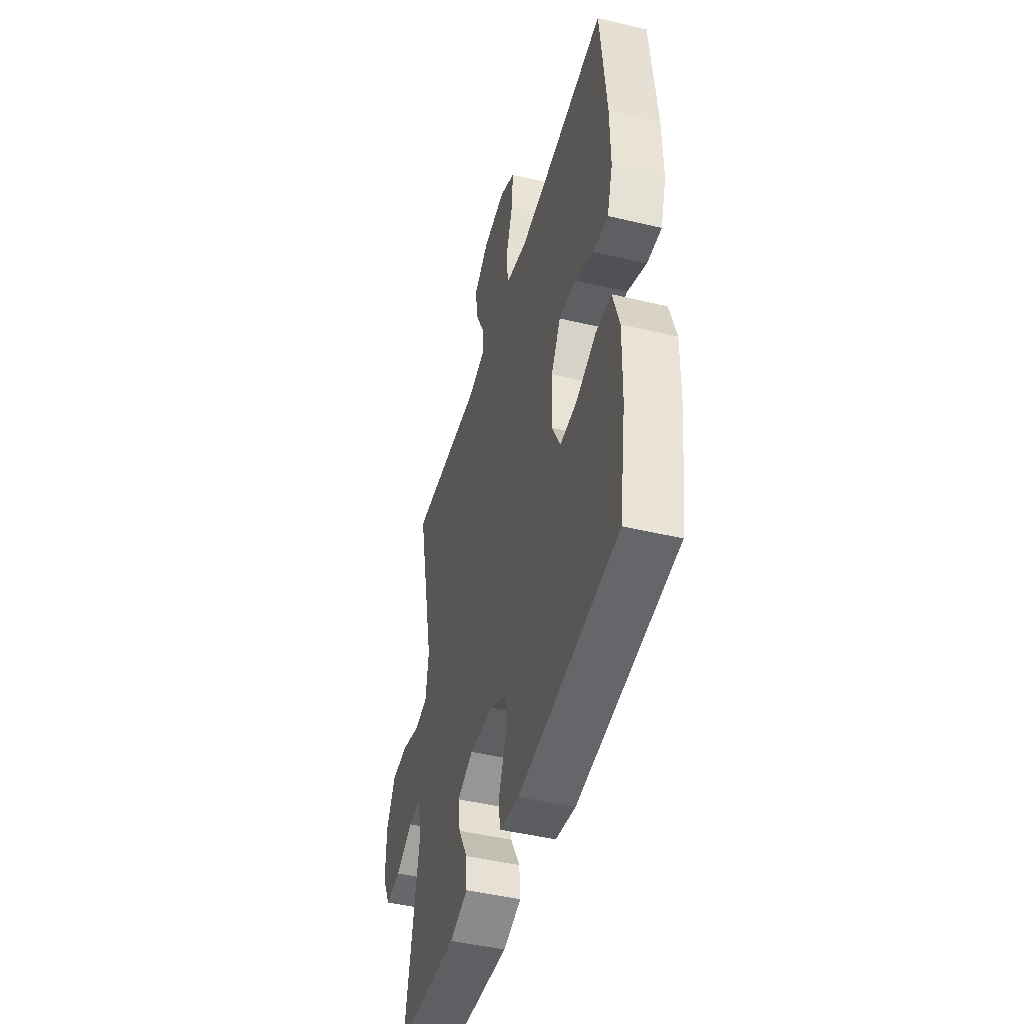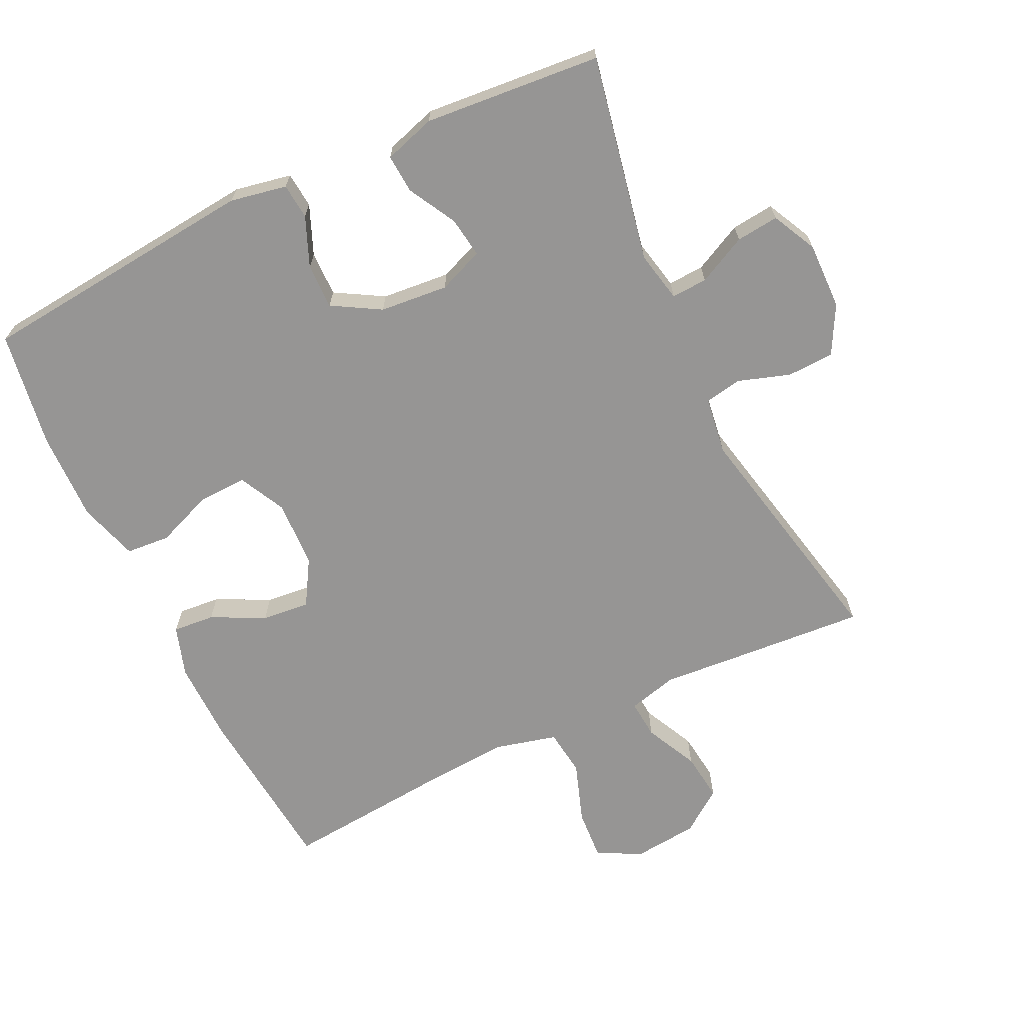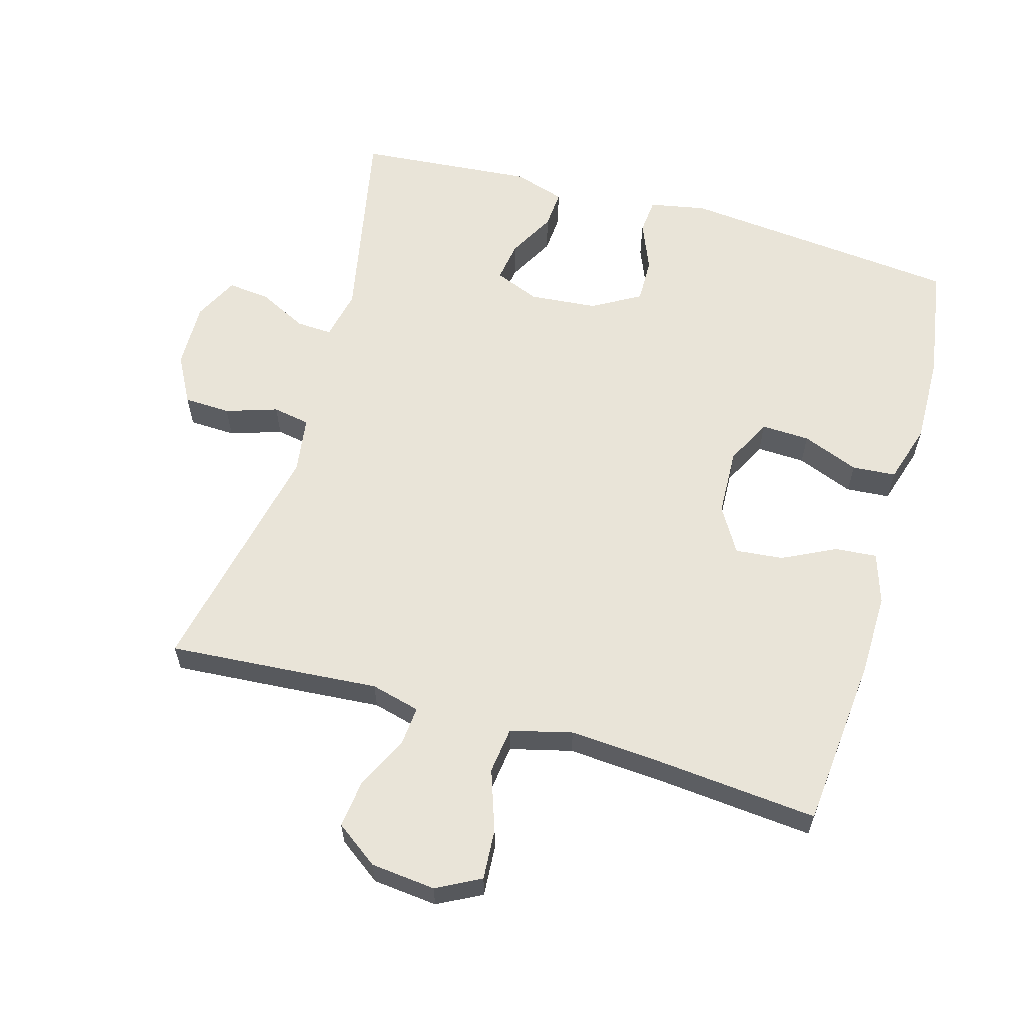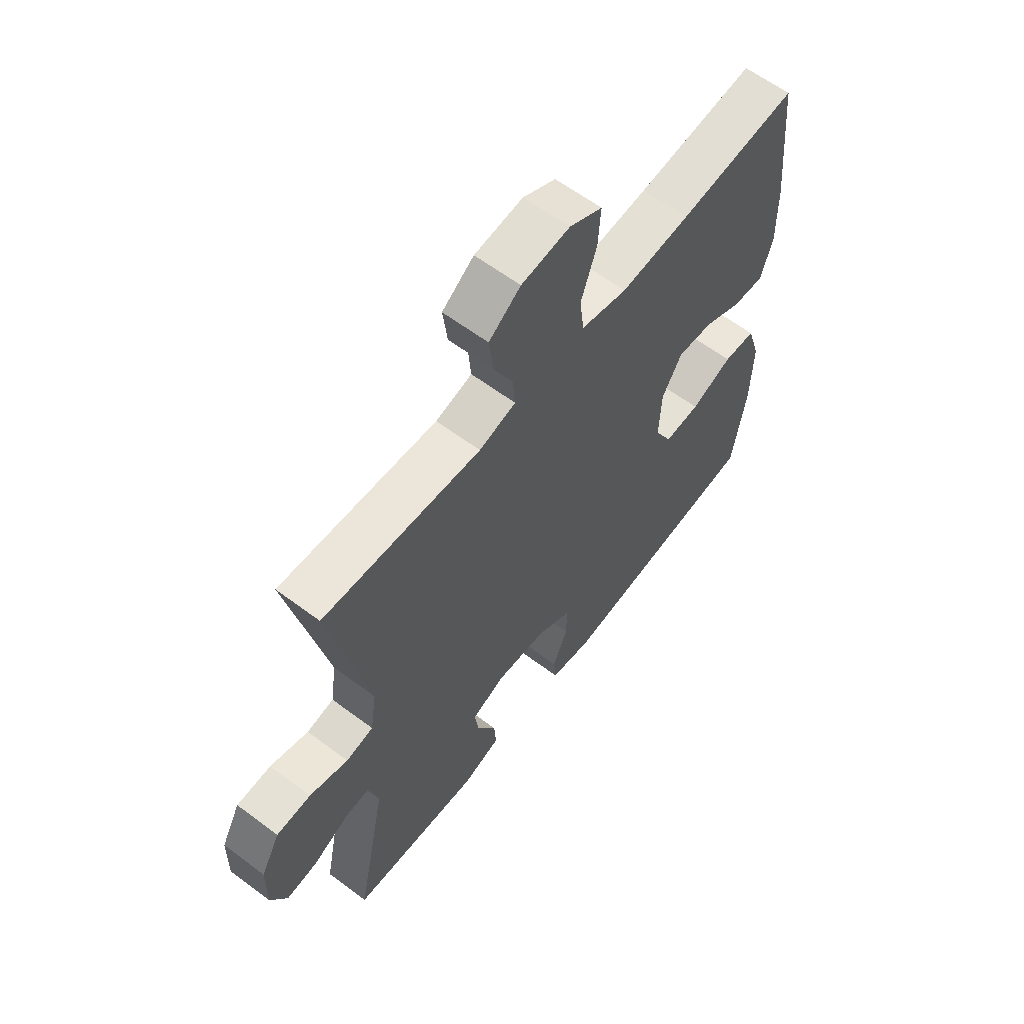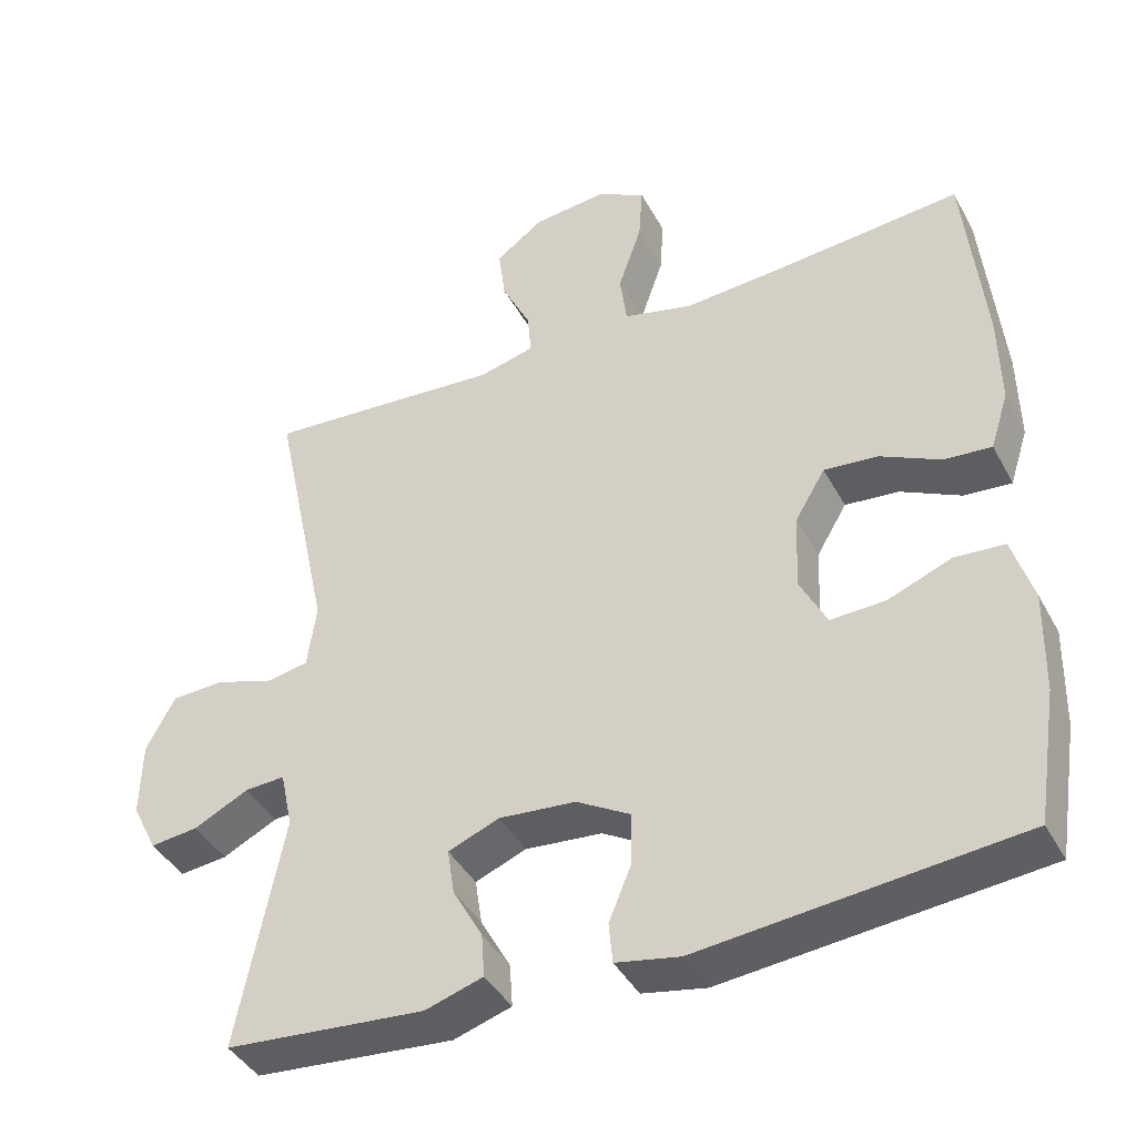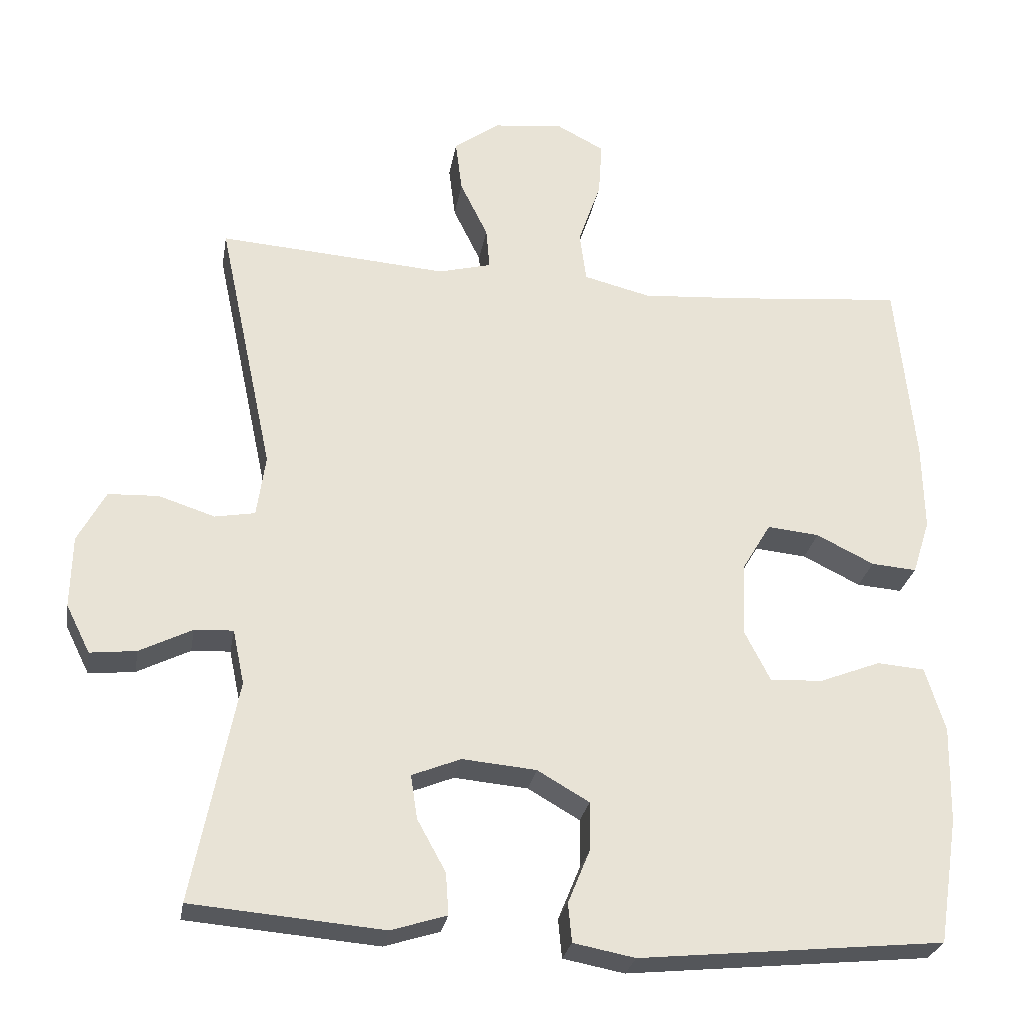
<metadata>
{"format":"obj","ext":"obj","renderer":"f3d","projection":"perspective","resolution":1024,"background":"white","views":[{"elev":-46.2,"azim":74.7,"up":"+Z"},{"elev":-67.5,"azim":-154.5,"up":"+Y"},{"elev":60.6,"azim":15.9,"up":"+Y"},{"elev":61.6,"azim":-52.7,"up":"+Z"},{"elev":-41.3,"azim":26.3,"up":"+Z"},{"elev":-27.2,"azim":-9.6,"up":"+Z"}]}
</metadata>
<code>
v -0.5 0.07 -0.5
v -0.44 0.07 -0.195
v -0.456 0.07 -0.12
v -0.509 0.07 -0.123
v -0.581 0.07 -0.159
v -0.644 0.07 -0.166
v -0.677 0.07 -0.1
v -0.675 0.07 -0.001
v -0.637 0.07 0.07
v -0.568 0.07 0.073
v -0.491 0.07 0.048
v -0.436 0.07 0.058
v -0.424 0.07 0.143
v -0.5 0.07 0.5
v -0.305 0.07 0.486
v -0.186 0.07 0.477
v -0.113 0.07 0.496
v -0.118 0.07 0.553
v -0.156 0.07 0.631
v -0.165 0.07 0.703
v -0.102 0.07 0.749
v -0.006 0.07 0.759
v 0.059 0.07 0.725
v 0.054 0.07 0.65
v 0.023 0.07 0.56
v 0.032 0.07 0.491
v 0.124 0.07 0.468
v 0.263 0.07 0.478
v 0.5 0.07 0.5
v 0.525 0.07 0.244
v 0.527 0.07 0.122
v 0.503 0.07 0.047
v 0.441 0.07 0.052
v 0.362 0.07 0.091
v 0.291 0.07 0.098
v 0.251 0.07 0.031
v 0.247 0.07 -0.069
v 0.282 0.07 -0.138
v 0.354 0.07 -0.135
v 0.438 0.07 -0.102
v 0.503 0.07 -0.107
v 0.53 0.07 -0.195
v 0.527 0.07 -0.328
v 0.5 0.07 -0.5
v 0.083 0.07 -0.542
v -0.001 0.07 -0.526
v -0.006 0.07 -0.473
v 0.024 0.07 -0.4
v 0.025 0.07 -0.333
v -0.046 0.07 -0.292
v -0.147 0.07 -0.283
v -0.214 0.07 -0.31
v -0.205 0.07 -0.37
v -0.166 0.07 -0.441
v -0.162 0.07 -0.498
v -0.238 0.07 -0.522
v -0.5 0 -0.5
v -0.44 0 -0.195
v -0.456 0 -0.12
v -0.509 0 -0.123
v -0.581 0 -0.159
v -0.644 0 -0.166
v -0.677 0 -0.1
v -0.675 0 -0.001
v -0.637 0 0.07
v -0.568 0 0.073
v -0.491 0 0.048
v -0.436 0 0.058
v -0.424 0 0.143
v -0.5 0 0.5
v -0.305 0 0.486
v -0.186 0 0.477
v -0.113 0 0.496
v -0.118 0 0.553
v -0.156 0 0.631
v -0.165 0 0.703
v -0.102 0 0.749
v -0.006 0 0.759
v 0.059 0 0.725
v 0.054 0 0.65
v 0.023 0 0.56
v 0.032 0 0.491
v 0.124 0 0.468
v 0.263 0 0.478
v 0.5 0 0.5
v 0.525 0 0.244
v 0.527 0 0.122
v 0.503 0 0.047
v 0.441 0 0.052
v 0.362 0 0.091
v 0.291 0 0.098
v 0.251 0 0.031
v 0.247 0 -0.069
v 0.282 0 -0.138
v 0.354 0 -0.135
v 0.438 0 -0.102
v 0.503 0 -0.107
v 0.53 0 -0.195
v 0.527 0 -0.328
v 0.5 0 -0.5
v 0.083 0 -0.542
v -0.001 0 -0.526
v -0.006 0 -0.473
v 0.024 0 -0.4
v 0.025 0 -0.333
v -0.046 0 -0.292
v -0.147 0 -0.283
v -0.214 0 -0.31
v -0.205 0 -0.37
v -0.166 0 -0.441
v -0.162 0 -0.498
v -0.238 0 -0.522
f 56 1 2
f 55 56 2
f 54 55 2
f 53 54 2
f 52 53 2 3
f 51 52 3
f 50 51 3
f 46 47 48
f 45 46 48
f 44 45 48
f 43 44 48
f 42 43 48
f 41 42 48
f 40 41 48
f 39 40 48
f 38 39 48 49
f 37 38 49 50
f 32 33 34
f 31 32 34
f 30 31 34
f 29 30 34
f 28 29 34
f 27 28 34 35
f 26 27 35 36
f 23 24 25
f 22 23 25
f 21 22 25
f 20 21 25
f 19 20 25
f 18 19 25
f 17 18 25 26
f 37 50 3
f 36 37 3
f 26 36 3
f 17 26 3
f 16 17 3
f 9 10 11
f 8 9 11
f 7 8 11
f 6 7 11
f 5 6 11
f 4 5 11
f 4 11 12
f 3 4 12
f 16 3 12 13
f 13 14 15 16
f 58 57 112
f 58 112 111
f 58 111 110
f 58 110 109
f 59 58 109 108
f 59 108 107
f 59 107 106
f 104 103 102
f 104 102 101
f 104 101 100
f 104 100 99
f 104 99 98
f 104 98 97
f 104 97 96
f 104 96 95
f 105 104 95 94
f 106 105 94 93
f 90 89 88
f 90 88 87
f 90 87 86
f 90 86 85
f 90 85 84
f 91 90 84 83
f 92 91 83 82
f 81 80 79
f 81 79 78
f 81 78 77
f 81 77 76
f 81 76 75
f 81 75 74
f 82 81 74 73
f 59 106 93
f 59 93 92
f 59 92 82
f 59 82 73
f 59 73 72
f 67 66 65
f 67 65 64
f 67 64 63
f 67 63 62
f 67 62 61
f 67 61 60
f 68 67 60
f 68 60 59
f 69 68 59 72
f 72 71 70 69
f 1 57 58 2
f 2 58 59 3
f 3 59 60 4
f 4 60 61 5
f 5 61 62 6
f 6 62 63 7
f 7 63 64 8
f 8 64 65 9
f 9 65 66 10
f 10 66 67 11
f 11 67 68 12
f 12 68 69 13
f 13 69 70 14
f 14 70 71 15
f 15 71 72 16
f 16 72 73 17
f 17 73 74 18
f 18 74 75 19
f 19 75 76 20
f 20 76 77 21
f 21 77 78 22
f 22 78 79 23
f 23 79 80 24
f 24 80 81 25
f 25 81 82 26
f 26 82 83 27
f 27 83 84 28
f 28 84 85 29
f 29 85 86 30
f 30 86 87 31
f 31 87 88 32
f 32 88 89 33
f 33 89 90 34
f 34 90 91 35
f 35 91 92 36
f 36 92 93 37
f 37 93 94 38
f 38 94 95 39
f 39 95 96 40
f 40 96 97 41
f 41 97 98 42
f 42 98 99 43
f 43 99 100 44
f 44 100 101 45
f 45 101 102 46
f 46 102 103 47
f 47 103 104 48
f 48 104 105 49
f 49 105 106 50
f 50 106 107 51
f 51 107 108 52
f 52 108 109 53
f 53 109 110 54
f 54 110 111 55
f 55 111 112 56
f 56 112 57 1

</code>
